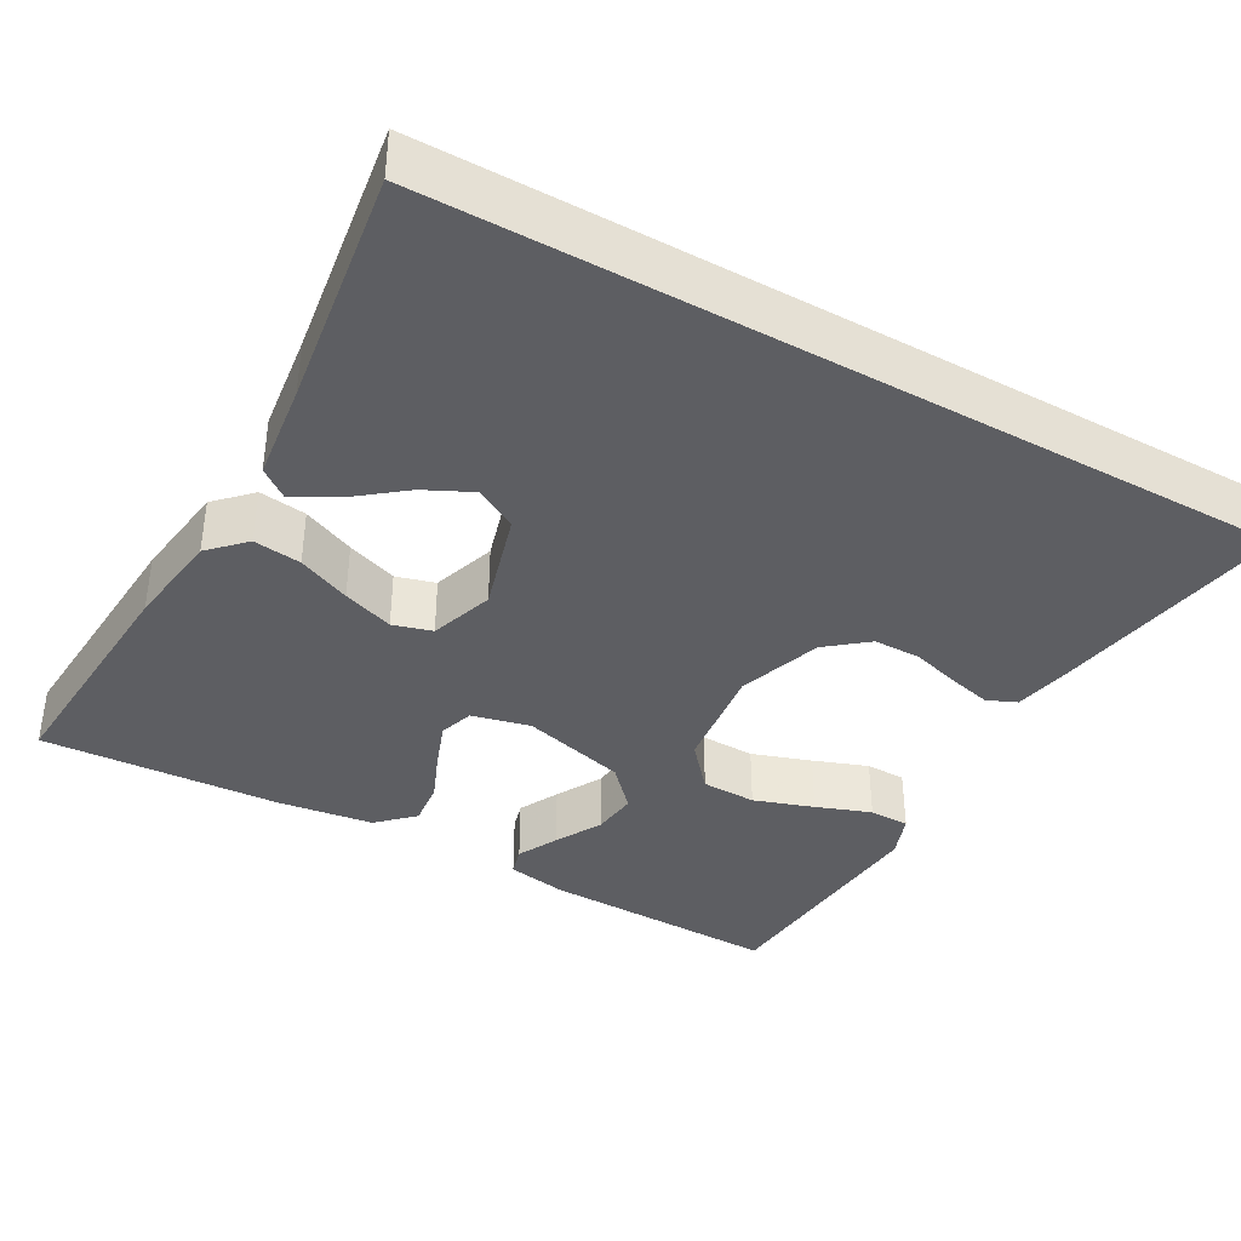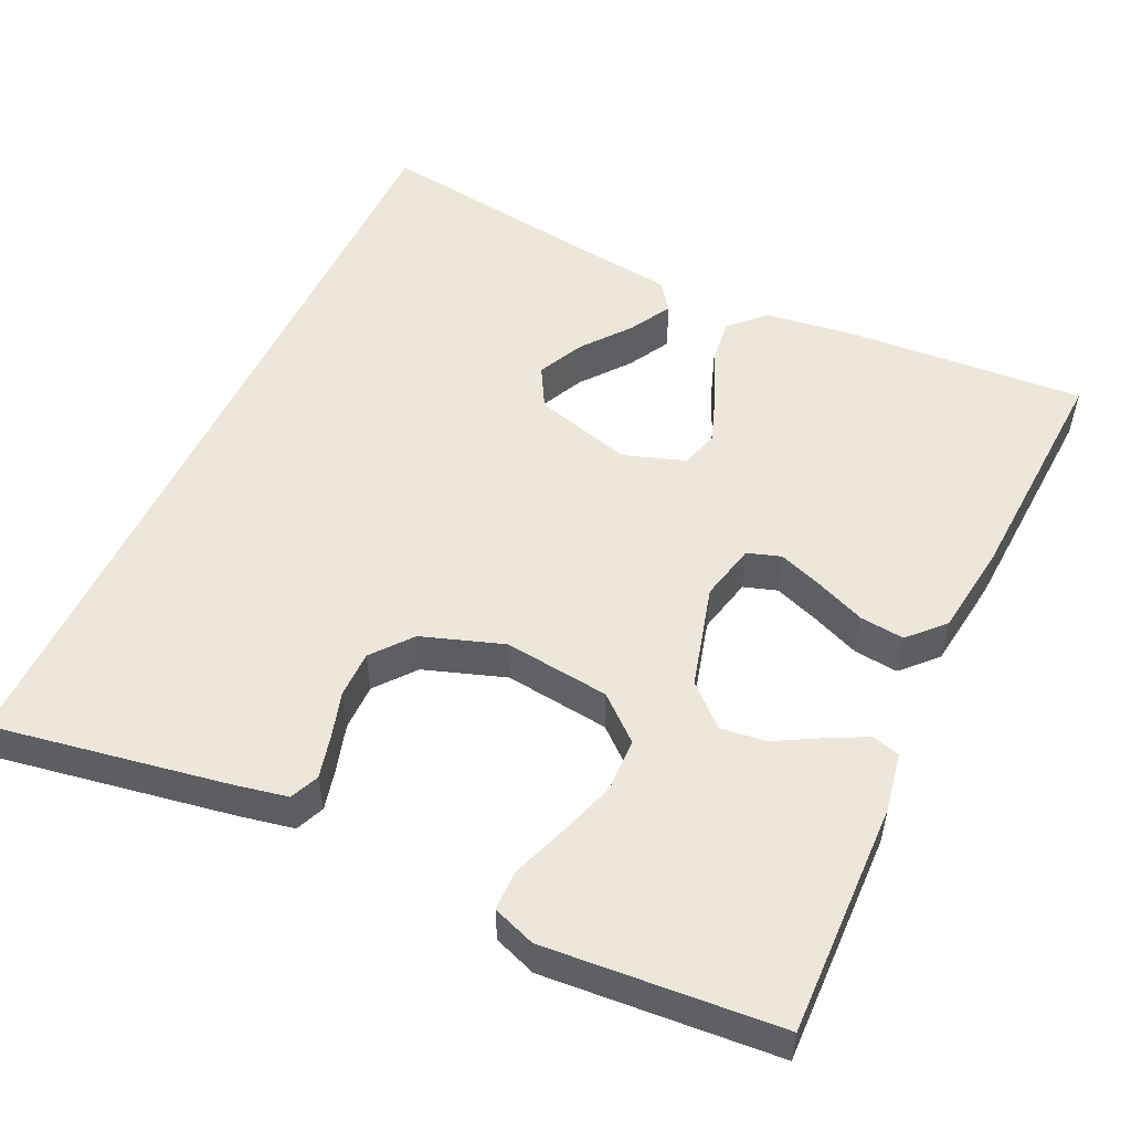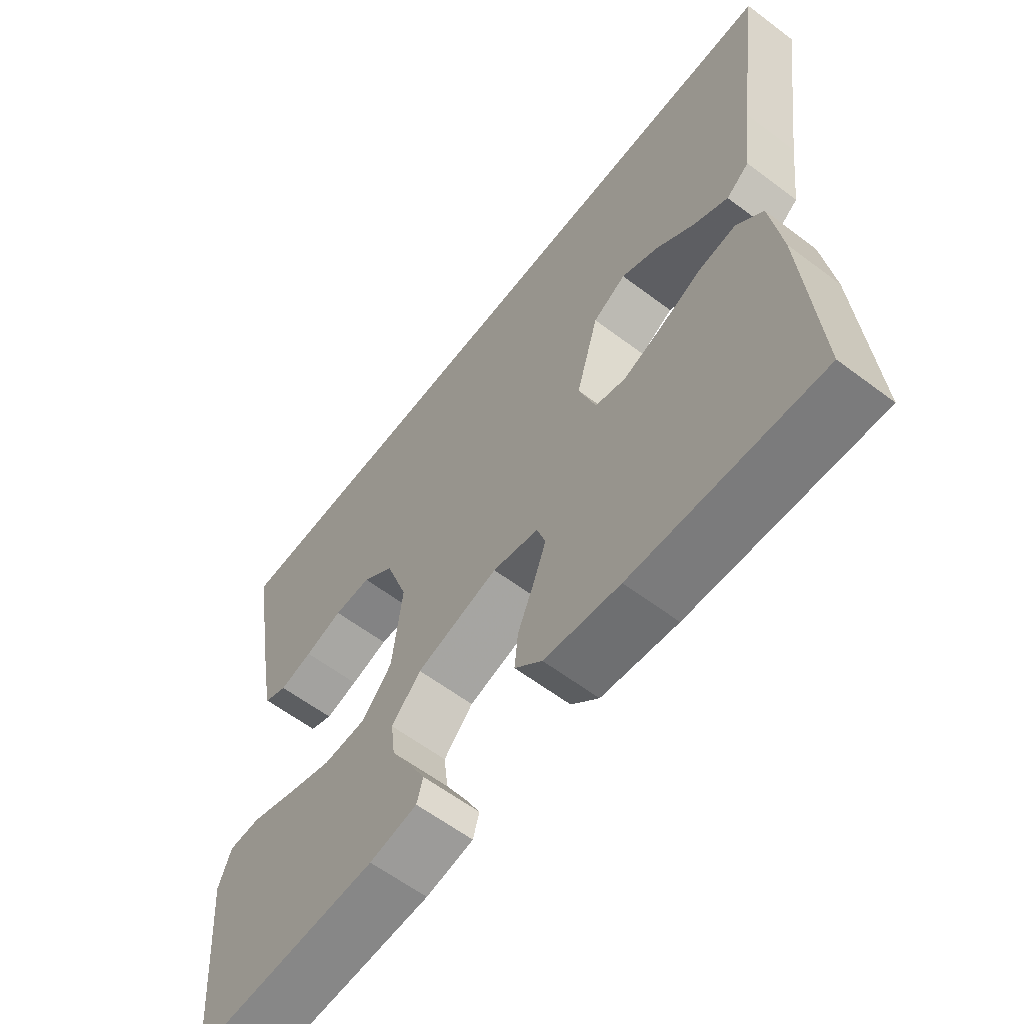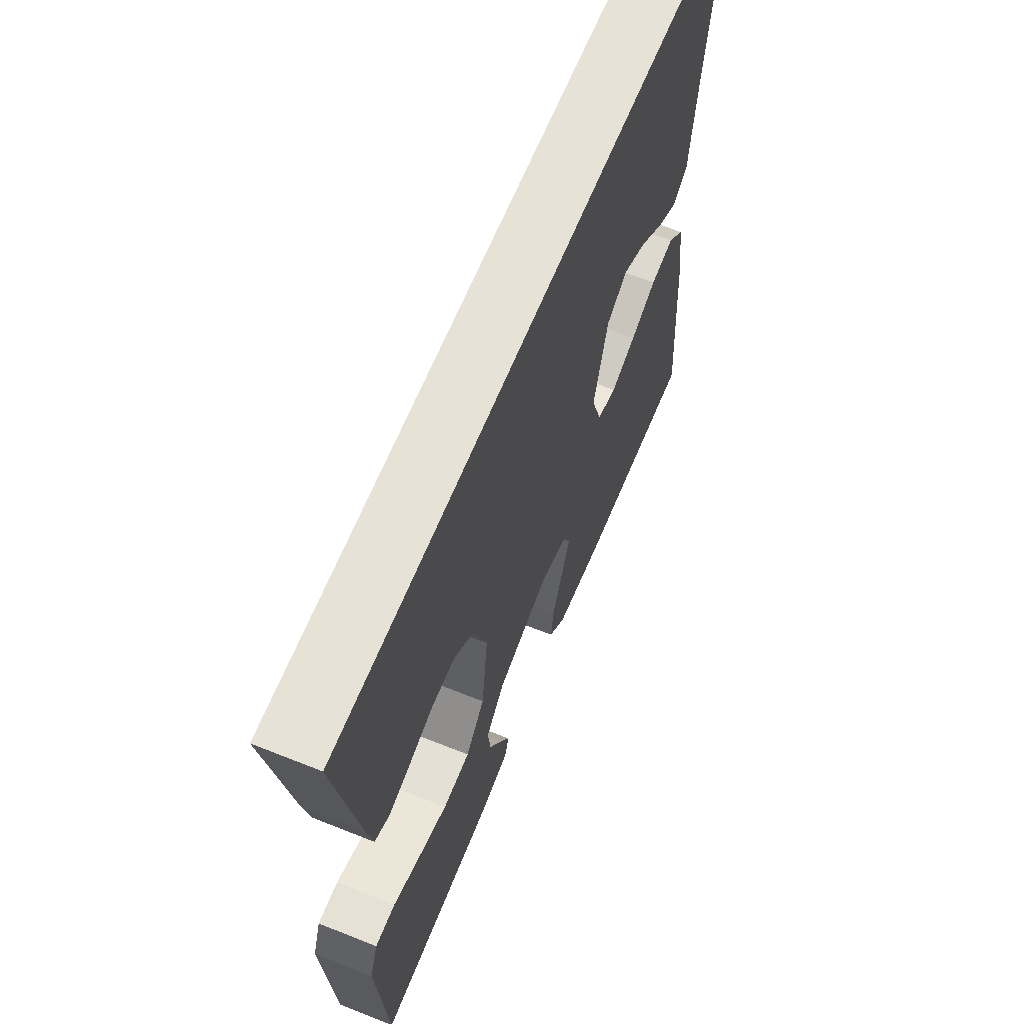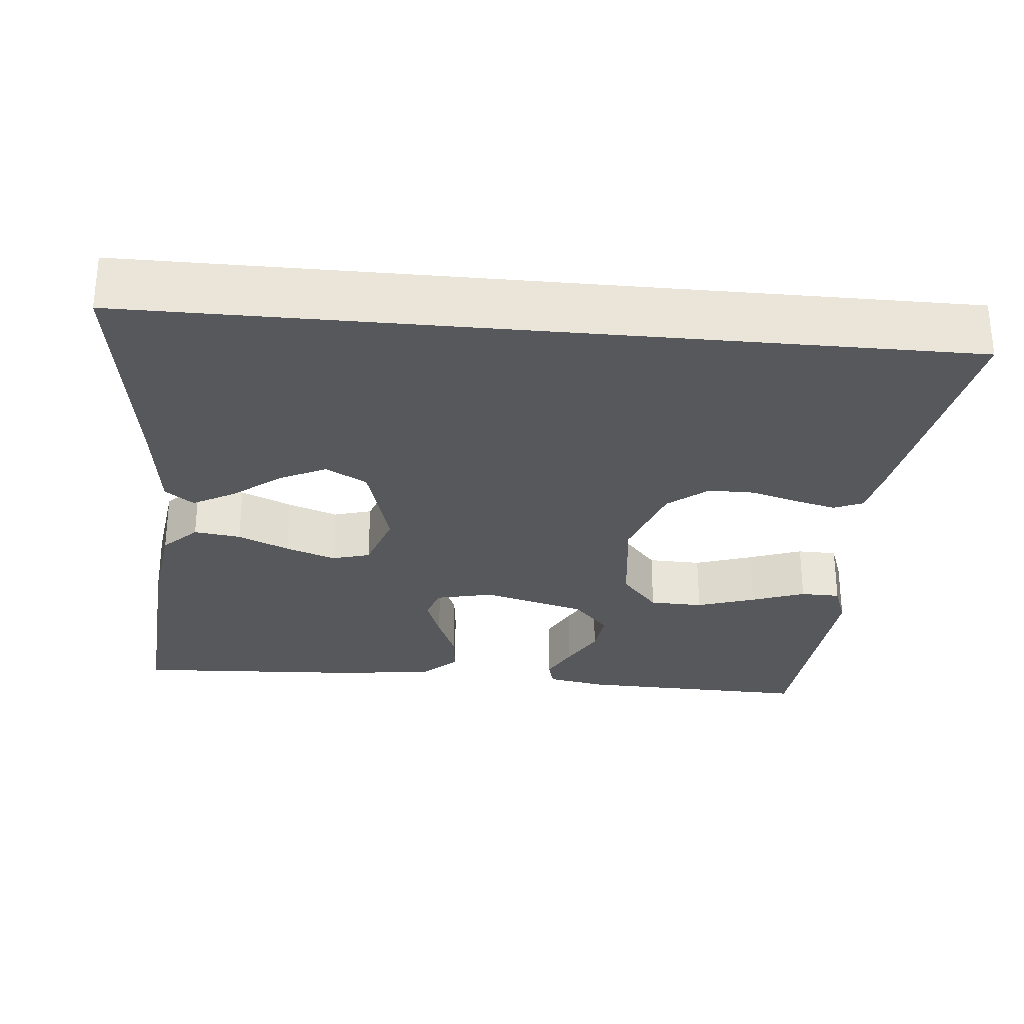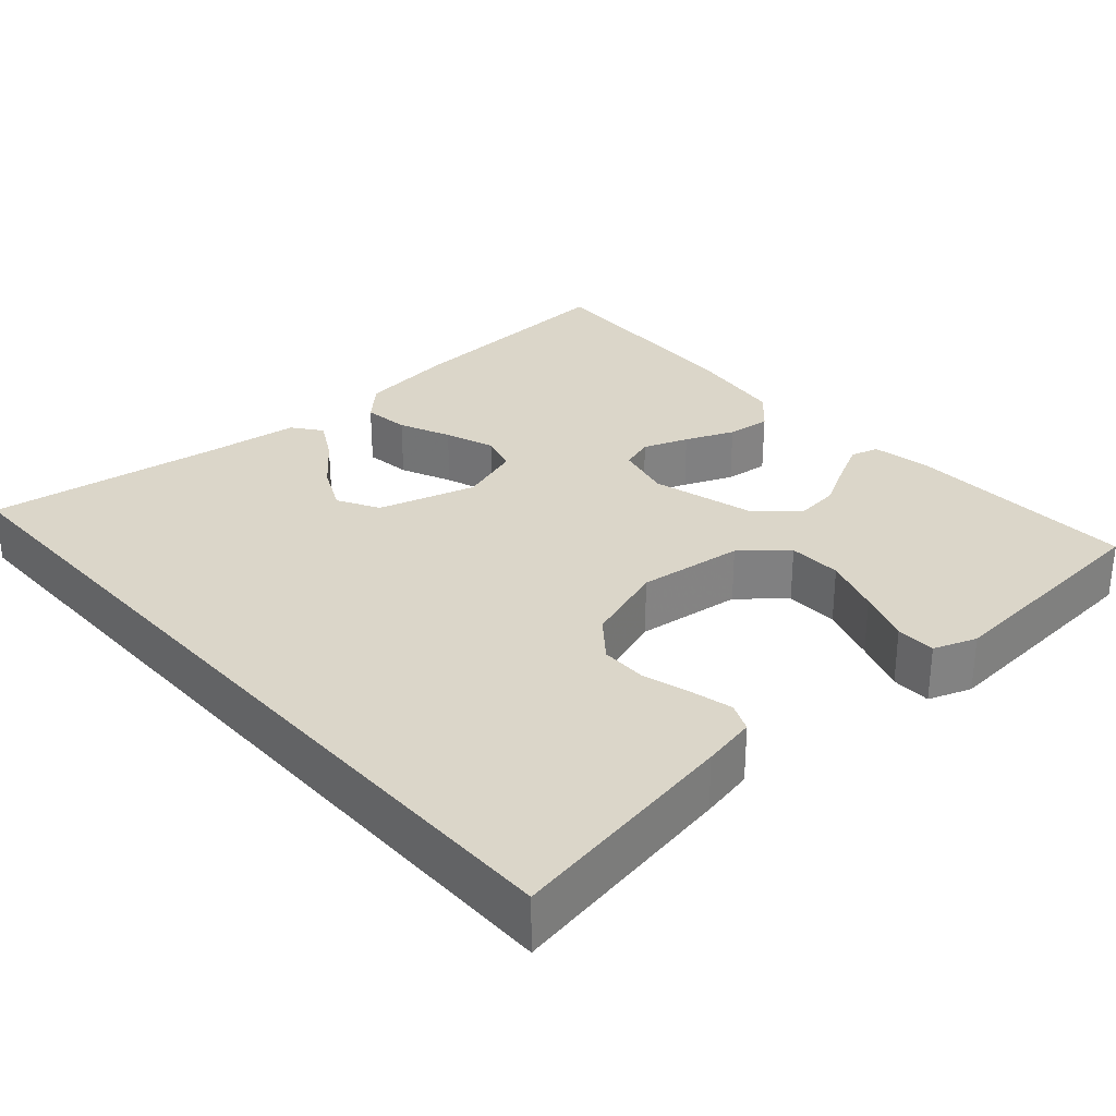
<metadata>
{"format":"obj","ext":"obj","renderer":"f3d","projection":"perspective","resolution":1024,"background":"white","views":[{"elev":-38.3,"azim":-29.2,"up":"+Y"},{"elev":52.5,"azim":115.2,"up":"+Y"},{"elev":-61.1,"azim":-127.5,"up":"+Z"},{"elev":63.6,"azim":112.0,"up":"+Z"},{"elev":-28.8,"azim":-5.3,"up":"+Y"},{"elev":29.9,"azim":48.5,"up":"+Y"}]}
</metadata>
<code>
v 0.54 0.07 0.5
v 0.488 0.07 0.2
v 0.474 0.07 0.131
v 0.437 0.07 0.115
v 0.384 0.07 0.128
v 0.323 0.07 0.146
v 0.263 0.07 0.146
v 0.212 0.07 0.105
v 0.176 0.07 0
v 0.192 0.07 -0.136
v 0.24 0.07 -0.192
v 0.309 0.07 -0.194
v 0.384 0.07 -0.169
v 0.453 0.07 -0.144
v 0.504 0.07 -0.145
v 0.524 0.07 -0.2
v 0.5 0.07 -0.5
v 0.2 0.07 -0.492
v 0.124 0.07 -0.478
v 0.114 0.07 -0.442
v 0.14 0.07 -0.391
v 0.172 0.07 -0.333
v 0.179 0.07 -0.275
v 0.132 0.07 -0.224
v 0 0.07 -0.188
v -0.074 0.07 -0.205
v -0.088 0.07 -0.248
v -0.067 0.07 -0.306
v -0.041 0.07 -0.369
v -0.035 0.07 -0.426
v -0.079 0.07 -0.468
v -0.2 0.07 -0.484
v -0.5 0.07 -0.5
v -0.479 0.07 -0.2
v -0.462 0.07 -0.077
v -0.419 0.07 -0.034
v -0.359 0.07 -0.042
v -0.293 0.07 -0.071
v -0.229 0.07 -0.094
v -0.18 0.07 -0.08
v -0.153 0.07 0
v -0.189 0.07 0.126
v -0.242 0.07 0.156
v -0.302 0.07 0.127
v -0.363 0.07 0.079
v -0.417 0.07 0.049
v -0.454 0.07 0.077
v -0.469 0.07 0.2
v -0.511 0.07 0.5
v 0.54 0 0.5
v 0.488 0 0.2
v 0.474 0 0.131
v 0.437 0 0.115
v 0.384 0 0.128
v 0.323 0 0.146
v 0.263 0 0.146
v 0.212 0 0.105
v 0.176 0 0
v 0.192 0 -0.136
v 0.24 0 -0.192
v 0.309 0 -0.194
v 0.384 0 -0.169
v 0.453 0 -0.144
v 0.504 0 -0.145
v 0.524 0 -0.2
v 0.5 0 -0.5
v 0.2 0 -0.492
v 0.124 0 -0.478
v 0.114 0 -0.442
v 0.14 0 -0.391
v 0.172 0 -0.333
v 0.179 0 -0.275
v 0.132 0 -0.224
v 0 0 -0.188
v -0.074 0 -0.205
v -0.088 0 -0.248
v -0.067 0 -0.306
v -0.041 0 -0.369
v -0.035 0 -0.426
v -0.079 0 -0.468
v -0.2 0 -0.484
v -0.5 0 -0.5
v -0.479 0 -0.2
v -0.462 0 -0.077
v -0.419 0 -0.034
v -0.359 0 -0.042
v -0.293 0 -0.071
v -0.229 0 -0.094
v -0.18 0 -0.08
v -0.153 0 0
v -0.189 0 0.126
v -0.242 0 0.156
v -0.302 0 0.127
v -0.363 0 0.079
v -0.417 0 0.049
v -0.454 0 0.077
v -0.469 0 0.2
v -0.511 0 0.5
f 48 49 1 2
f 44 45 46 47
f 43 44 47 48
f 35 36 37 38
f 35 38 39
f 34 35 39
f 33 34 39 40
f 31 32 33 40
f 28 29 30 31
f 27 28 31 40
f 19 20 21 22
f 17 18 19 22
f 17 22 23
f 16 17 23 24
f 13 14 15 16
f 12 13 16
f 3 4 5 6
f 2 3 6
f 43 48 2 6
f 26 27 40 41
f 25 26 41 42
f 12 16 24 25
f 11 12 25
f 10 11 25 42
f 9 10 42
f 8 9 42 43
f 43 6 7
f 7 8 43
f 51 50 98 97
f 96 95 94 93
f 97 96 93 92
f 87 86 85 84
f 88 87 84
f 88 84 83
f 89 88 83 82
f 89 82 81 80
f 80 79 78 77
f 89 80 77 76
f 71 70 69 68
f 71 68 67 66
f 72 71 66
f 73 72 66 65
f 65 64 63 62
f 65 62 61
f 55 54 53 52
f 55 52 51
f 55 51 97 92
f 90 89 76 75
f 91 90 75 74
f 74 73 65 61
f 74 61 60
f 91 74 60 59
f 91 59 58
f 92 91 58 57
f 56 55 92
f 92 57 56
f 1 50 51 2
f 2 51 52 3
f 3 52 53 4
f 4 53 54 5
f 5 54 55 6
f 6 55 56 7
f 7 56 57 8
f 8 57 58 9
f 9 58 59 10
f 10 59 60 11
f 11 60 61 12
f 12 61 62 13
f 13 62 63 14
f 14 63 64 15
f 15 64 65 16
f 16 65 66 17
f 17 66 67 18
f 18 67 68 19
f 19 68 69 20
f 20 69 70 21
f 21 70 71 22
f 22 71 72 23
f 23 72 73 24
f 24 73 74 25
f 25 74 75 26
f 26 75 76 27
f 27 76 77 28
f 28 77 78 29
f 29 78 79 30
f 30 79 80 31
f 31 80 81 32
f 32 81 82 33
f 33 82 83 34
f 34 83 84 35
f 35 84 85 36
f 36 85 86 37
f 37 86 87 38
f 38 87 88 39
f 39 88 89 40
f 40 89 90 41
f 41 90 91 42
f 42 91 92 43
f 43 92 93 44
f 44 93 94 45
f 45 94 95 46
f 46 95 96 47
f 47 96 97 48
f 48 97 98 49
f 49 98 50 1

</code>
